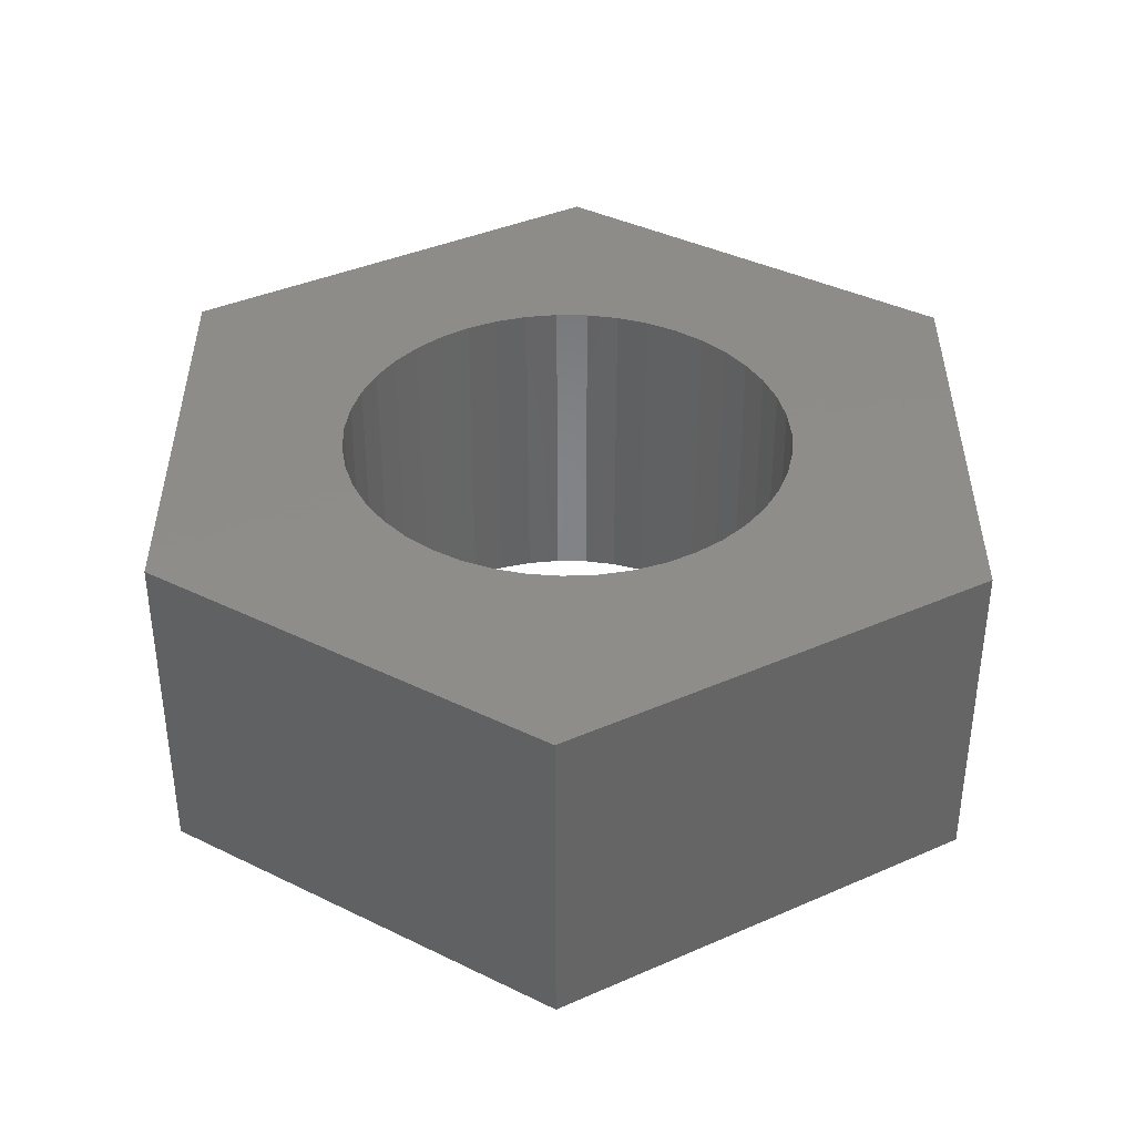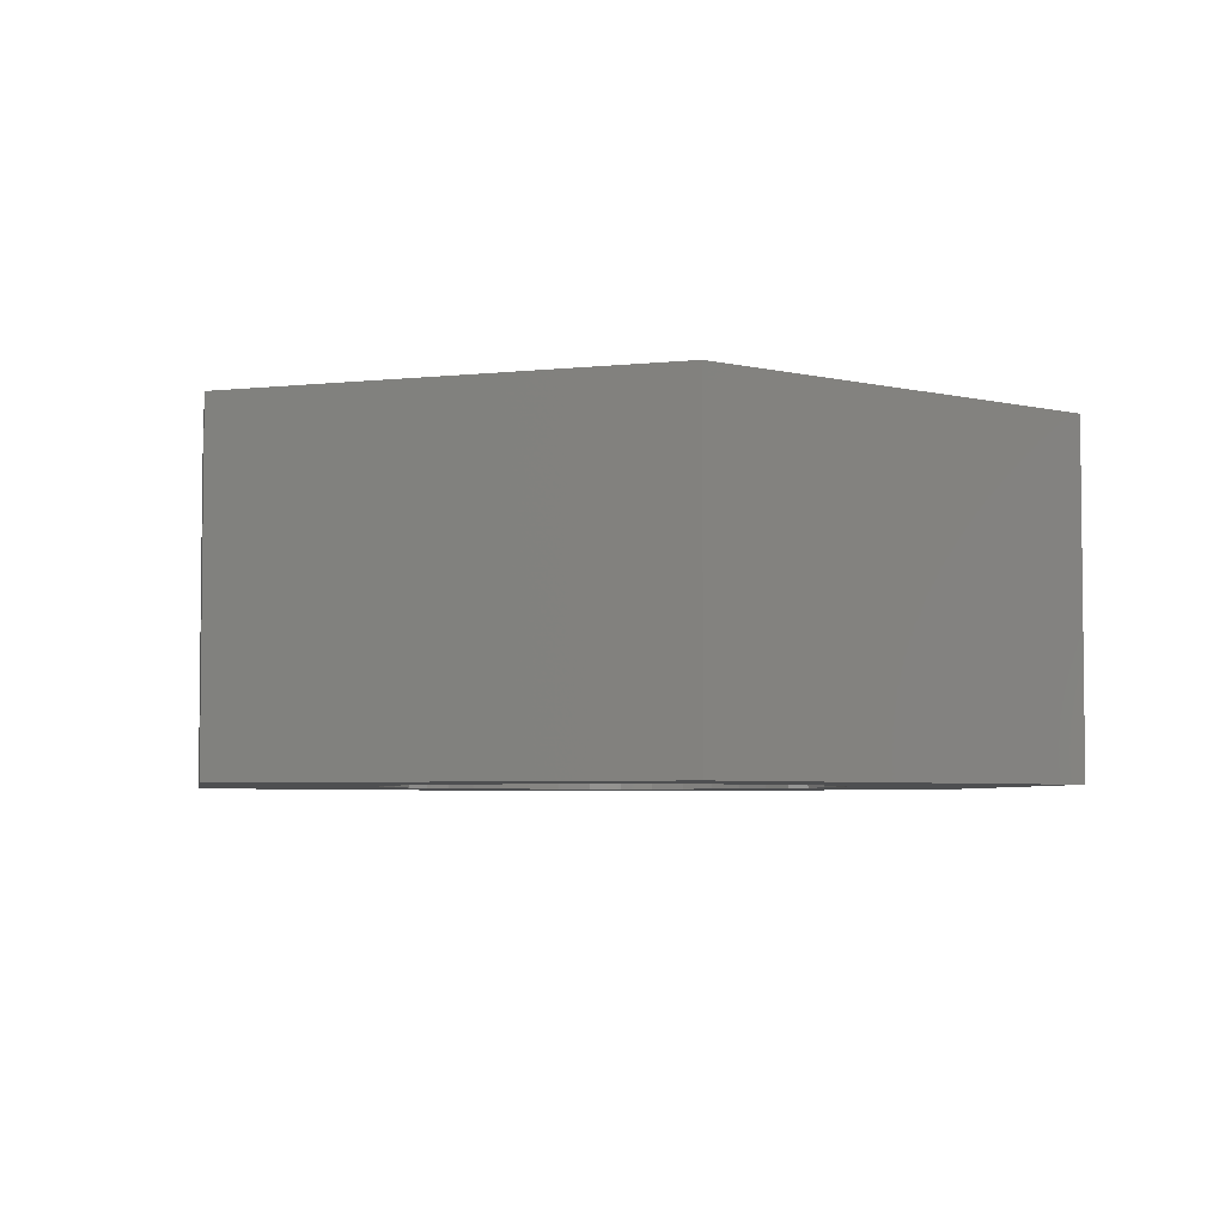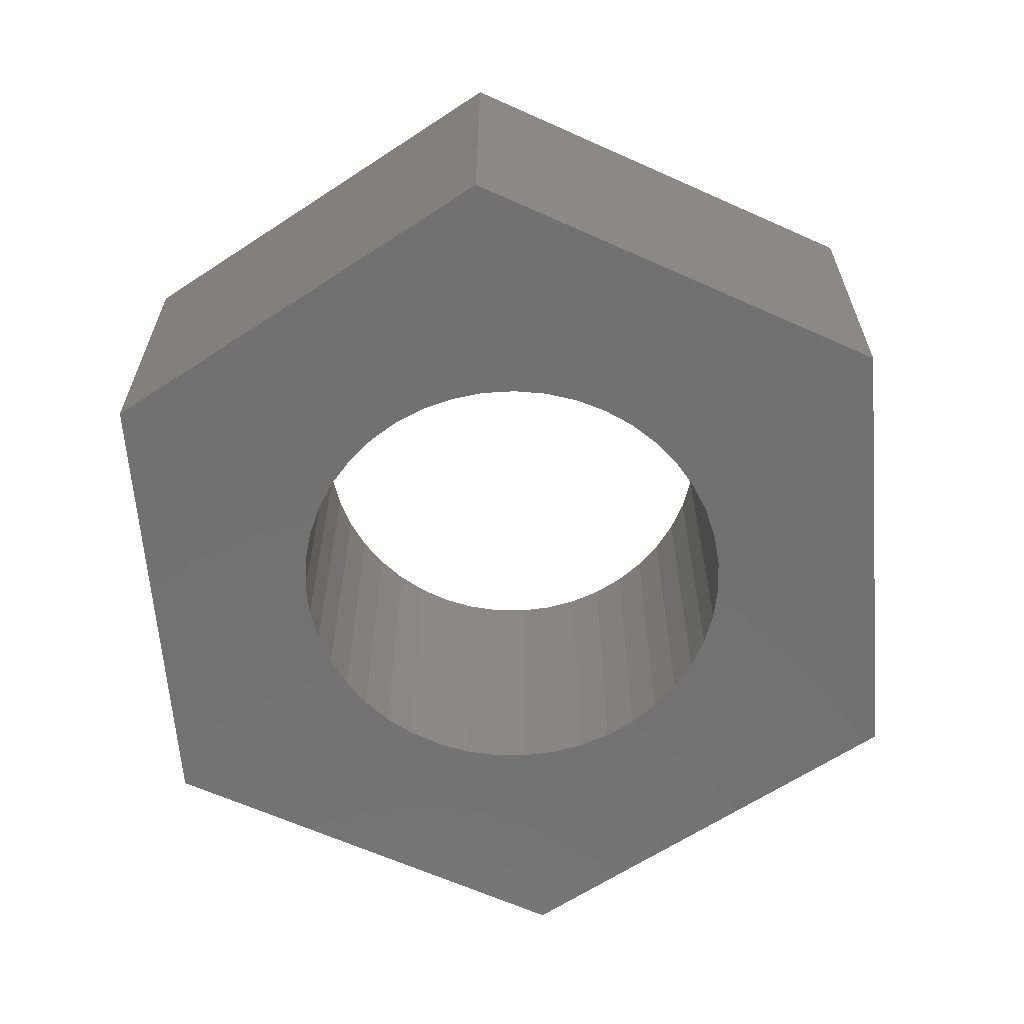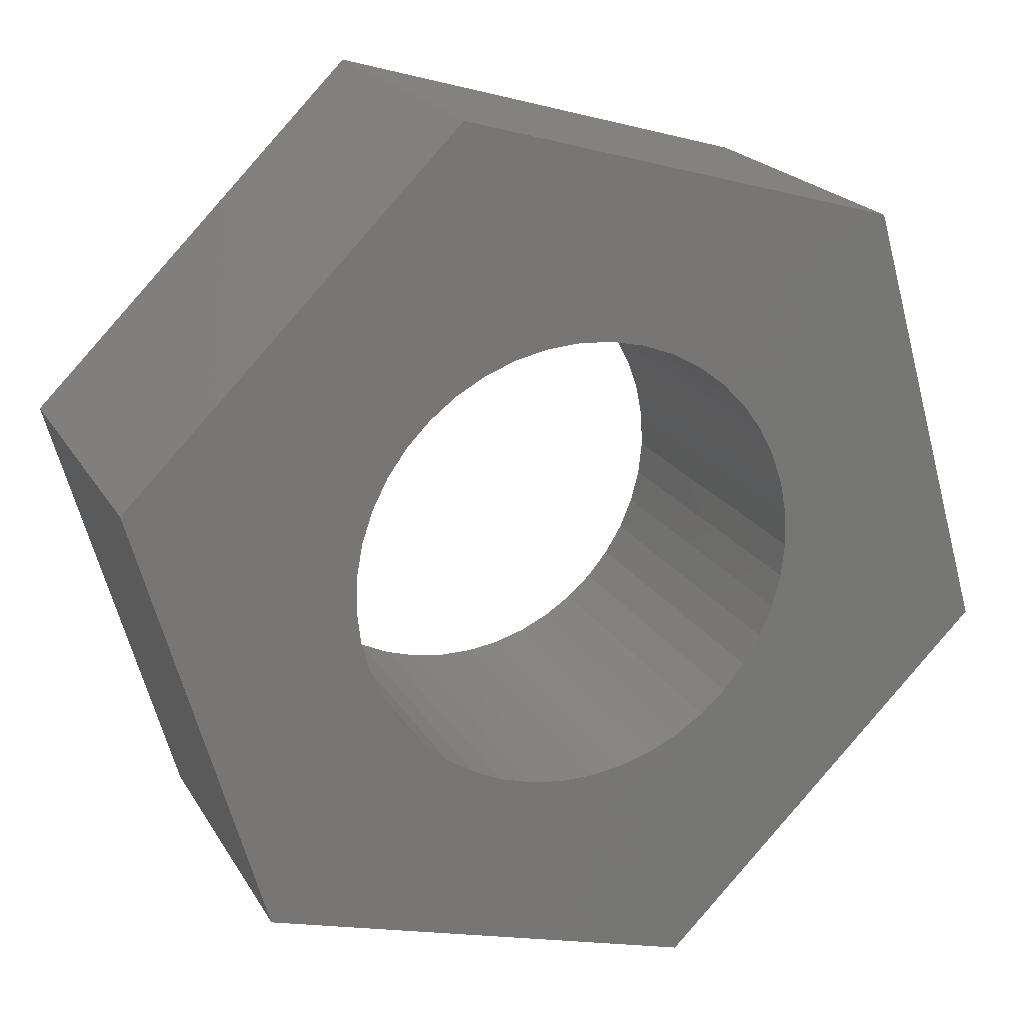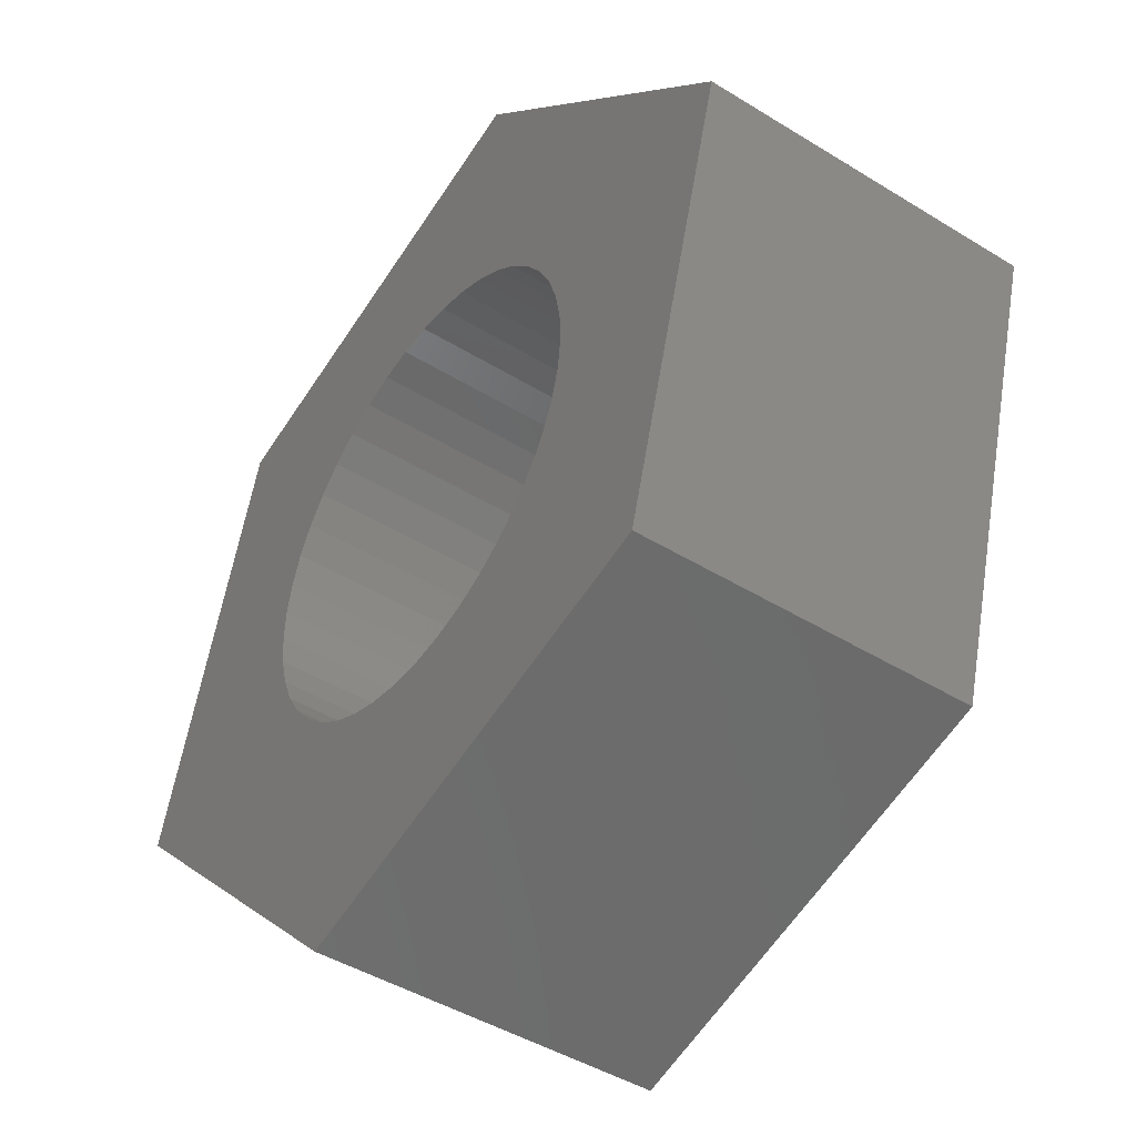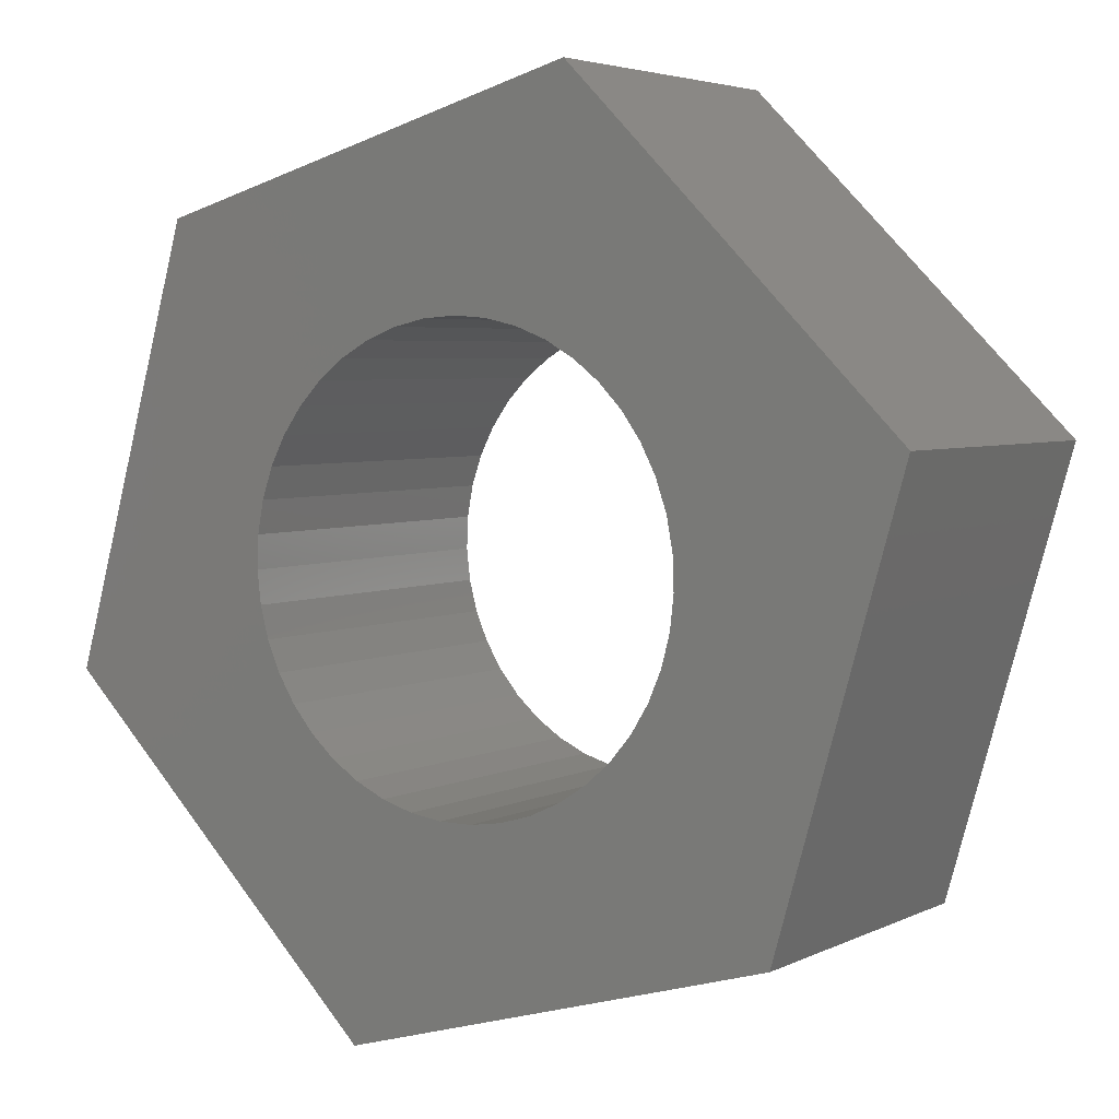
<metadata>
{"format":"stl","ext":"stl","renderer":"f3d","projection":"perspective","resolution":1024,"background":"white","views":[{"elev":38.4,"azim":-74.1,"up":"+Y"},{"elev":-4.5,"azim":-144.2,"up":"+Y"},{"elev":-63.4,"azim":49.6,"up":"+Y"},{"elev":20.3,"azim":-22.2,"up":"+Z"},{"elev":-45.1,"azim":-125.5,"up":"+Z"},{"elev":4.3,"azim":-146.7,"up":"+Z"}]}
</metadata>
<code>
# stl→obj: 98 verts, 196 faces
v 245.4 187 4255
v 227.2 187 4254
v 181.8 187 4376
v 209.4 187 4250
v 192.3 187 4243
v 176.4 187 4234
v 162 187 4223
v 0 187 4194
v 149.3 187 4210
v 138.7 187 4195
v 130.3 187 4179
v 124.4 187 4162
v 121.1 187 4144
v 352.1 187 4195
v 341.5 187 4210
v 422.2 187 4307
v 328.8 187 4223
v 314.4 187 4234
v 120.5 187 4126
v 122.5 187 4108
v 68.6 187 3953
v 127.1 187 4090
v 134.2 187 4073
v 143.7 187 4057
v 155.4 187 4043
v 169 187 4031
v 370.3 187 4126
v 490.8 187 4067
v 368.3 187 4108
v 363.7 187 4090
v 298.4 187 4243
v 281.4 187 4250
v 263.6 187 4254
v 335.4 187 4043
v 347 187 4057
v 356.5 187 4073
v 321.8 187 4031
v 309 187 3885
v 306.6 187 4021
v 369.6 187 4144
v 366.3 187 4162
v 360.4 187 4179
v 184.2 187 4021
v 200.7 187 4013
v 218.2 187 4008
v 236.3 187 4006
v 254.5 187 4006
v 272.6 187 4008
v 290 187 4013
v 0 0 4194
v 68.6 0 3953
v 309 0 3885
v 490.8 0 4067
v 422.2 0 4307
v 181.8 0 4376
v 263.6 0 4254
v 281.4 0 4250
v 298.4 0 4243
v 314.4 0 4234
v 328.8 0 4223
v 341.5 0 4210
v 352.1 0 4195
v 360.4 0 4179
v 366.3 0 4162
v 369.6 0 4144
v 370.3 0 4126
v 368.3 0 4108
v 363.7 0 4090
v 356.5 0 4073
v 347 0 4057
v 335.4 0 4043
v 321.8 0 4031
v 306.6 0 4021
v 290 0 4013
v 272.6 0 4008
v 254.5 0 4006
v 236.3 0 4006
v 218.2 0 4008
v 200.7 0 4013
v 184.2 0 4021
v 169 0 4031
v 155.4 0 4043
v 143.7 0 4057
v 134.2 0 4073
v 127.1 0 4090
v 122.5 0 4108
v 120.5 0 4126
v 121.1 0 4144
v 124.4 0 4162
v 130.3 0 4179
v 138.7 0 4195
v 149.3 0 4210
v 162 0 4223
v 176.4 0 4234
v 192.3 0 4243
v 209.4 0 4250
v 227.2 0 4254
v 245.4 0 4255
f 1 2 3
f 3 2 4
f 3 4 5
f 5 6 3
f 3 6 7
f 3 7 8
f 8 7 9
f 8 9 10
f 10 11 8
f 8 11 12
f 8 12 13
f 14 15 16
f 16 15 17
f 16 17 18
f 13 19 8
f 8 19 20
f 8 20 21
f 21 20 22
f 21 22 23
f 23 24 21
f 21 24 25
f 21 25 26
f 27 28 29
f 29 28 30
f 18 31 16
f 16 31 32
f 16 32 3
f 3 32 33
f 3 33 1
f 34 35 28
f 28 35 36
f 28 36 30
f 34 28 37
f 37 28 38
f 37 38 39
f 27 40 28
f 28 40 41
f 28 41 16
f 16 41 42
f 16 42 14
f 26 43 21
f 21 43 44
f 21 44 38
f 44 45 38
f 38 45 46
f 38 46 47
f 47 48 38
f 38 48 49
f 38 49 39
f 8 21 50
f 50 21 51
f 21 38 51
f 51 38 52
f 38 28 52
f 52 28 53
f 28 16 53
f 53 16 54
f 16 3 54
f 54 3 55
f 3 8 55
f 55 8 50
f 56 33 57
f 57 33 32
f 57 32 58
f 58 32 31
f 58 31 59
f 59 31 18
f 59 18 60
f 60 18 17
f 60 17 61
f 61 17 15
f 61 15 62
f 62 15 14
f 62 14 63
f 63 14 42
f 63 42 64
f 64 42 41
f 64 41 65
f 65 41 40
f 65 40 66
f 66 40 27
f 66 27 67
f 67 27 29
f 67 29 68
f 68 29 30
f 68 30 69
f 69 30 36
f 69 36 70
f 70 36 35
f 70 35 71
f 71 35 34
f 71 34 72
f 72 34 37
f 72 37 73
f 73 37 39
f 73 39 74
f 74 39 49
f 74 49 75
f 75 49 48
f 75 48 76
f 76 48 47
f 76 47 77
f 77 47 46
f 77 46 78
f 78 46 45
f 78 45 79
f 79 45 44
f 79 44 80
f 80 44 43
f 80 43 81
f 81 43 26
f 81 26 82
f 82 26 25
f 82 25 83
f 83 25 24
f 83 24 84
f 84 24 23
f 84 23 85
f 85 23 22
f 85 22 86
f 86 22 20
f 86 20 87
f 87 20 19
f 87 19 88
f 88 19 13
f 88 13 89
f 89 13 12
f 89 12 90
f 90 12 11
f 90 11 91
f 91 11 10
f 91 10 92
f 92 10 9
f 92 9 93
f 93 9 7
f 93 7 94
f 94 7 6
f 94 6 95
f 95 6 5
f 95 5 96
f 96 5 4
f 96 4 97
f 97 4 2
f 97 2 98
f 98 2 1
f 98 1 56
f 56 1 33
f 79 80 51
f 94 95 55
f 55 95 96
f 55 96 97
f 65 66 53
f 80 81 51
f 51 81 82
f 51 82 83
f 50 92 55
f 55 92 93
f 55 93 94
f 83 84 51
f 51 84 85
f 51 85 50
f 50 85 86
f 86 87 50
f 50 87 88
f 50 88 89
f 89 90 50
f 50 90 91
f 50 91 92
f 58 59 54
f 54 59 60
f 54 60 61
f 66 67 53
f 53 67 68
f 53 68 69
f 52 73 74
f 79 51 78
f 78 51 52
f 78 52 77
f 97 98 55
f 55 98 56
f 55 56 54
f 54 56 57
f 54 57 58
f 69 70 53
f 53 70 71
f 53 71 52
f 52 71 72
f 52 72 73
f 74 75 52
f 52 75 76
f 52 76 77
f 61 62 54
f 54 62 63
f 54 63 53
f 53 63 64
f 53 64 65

</code>
